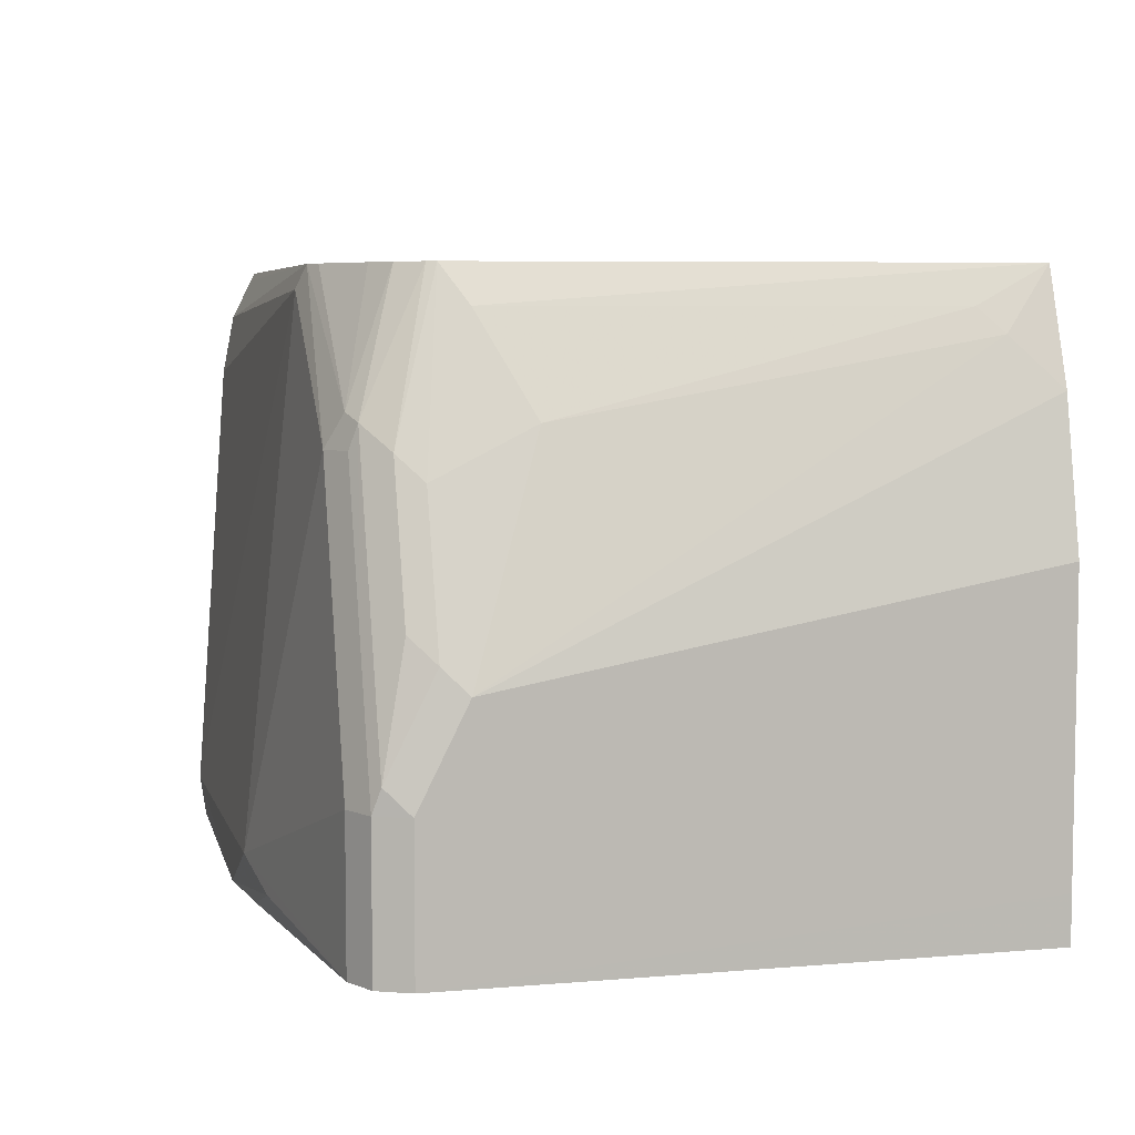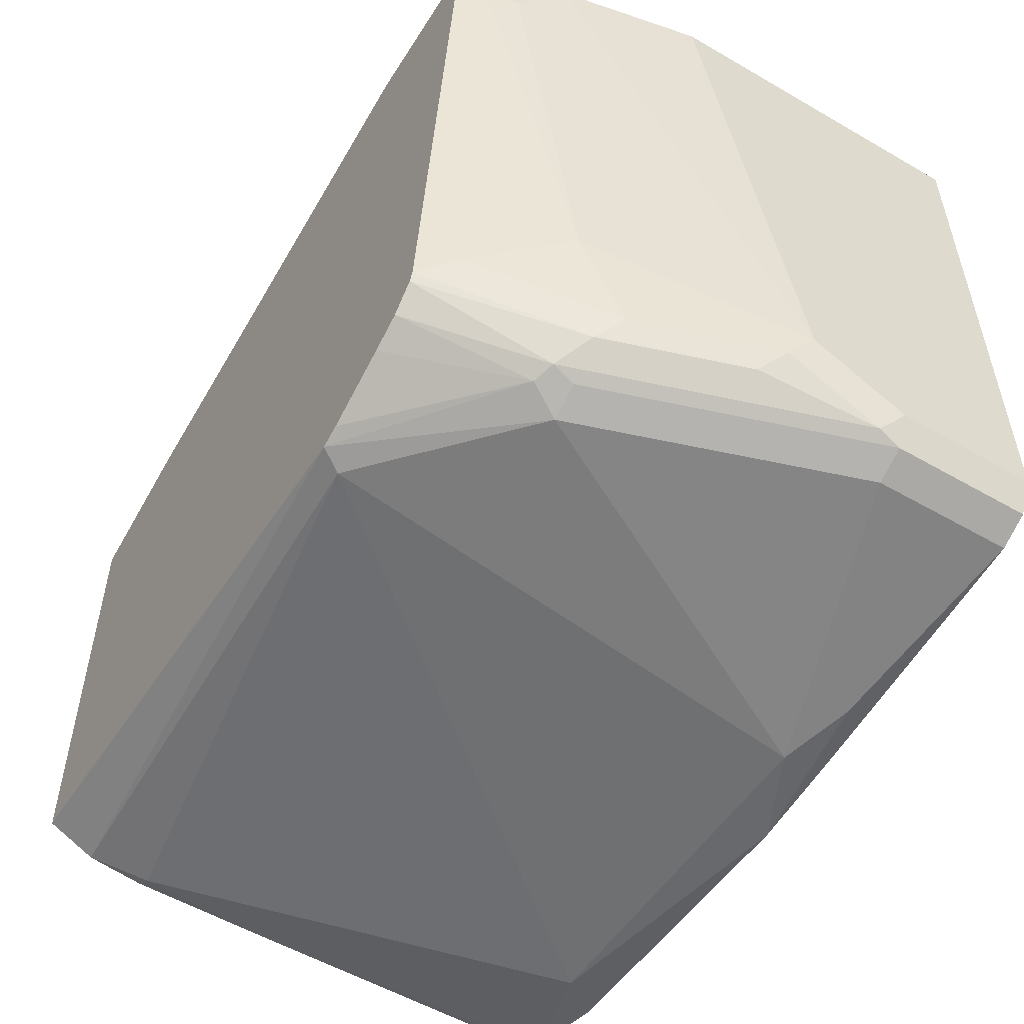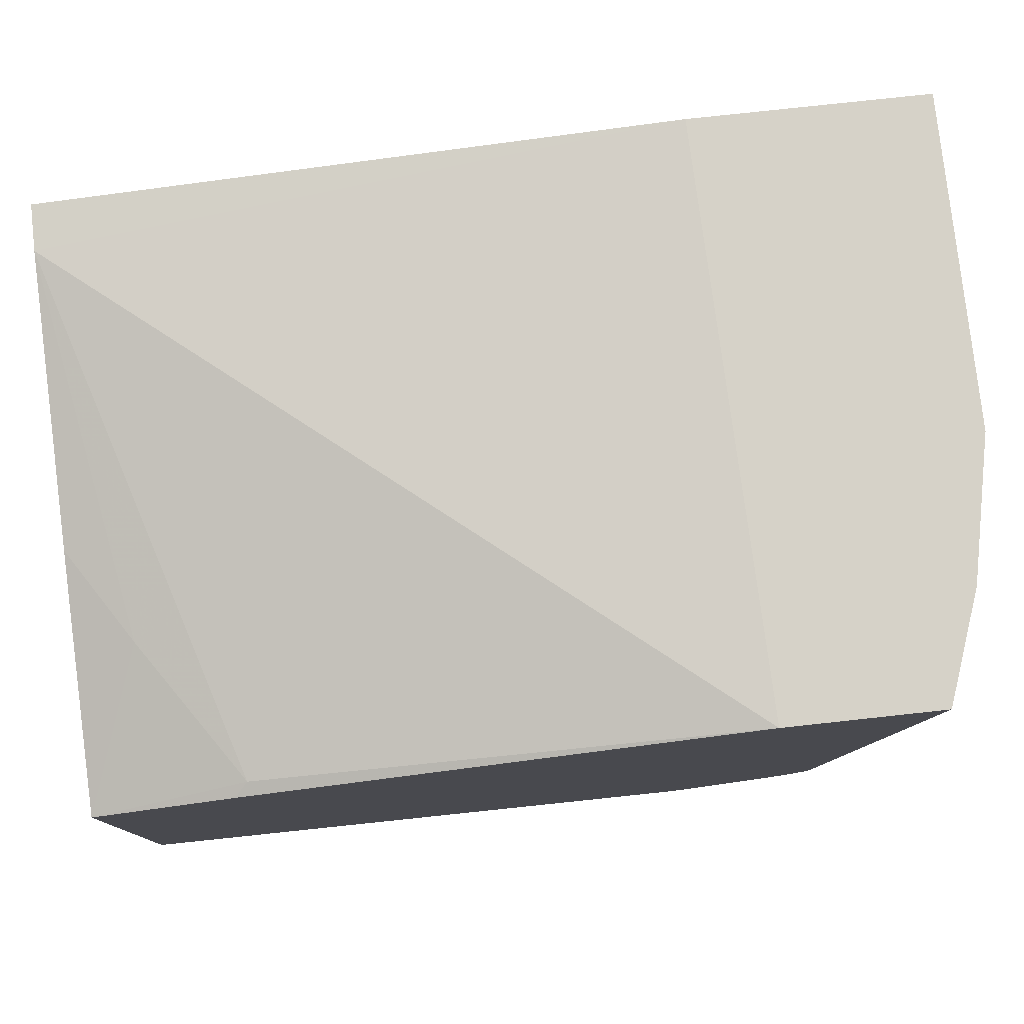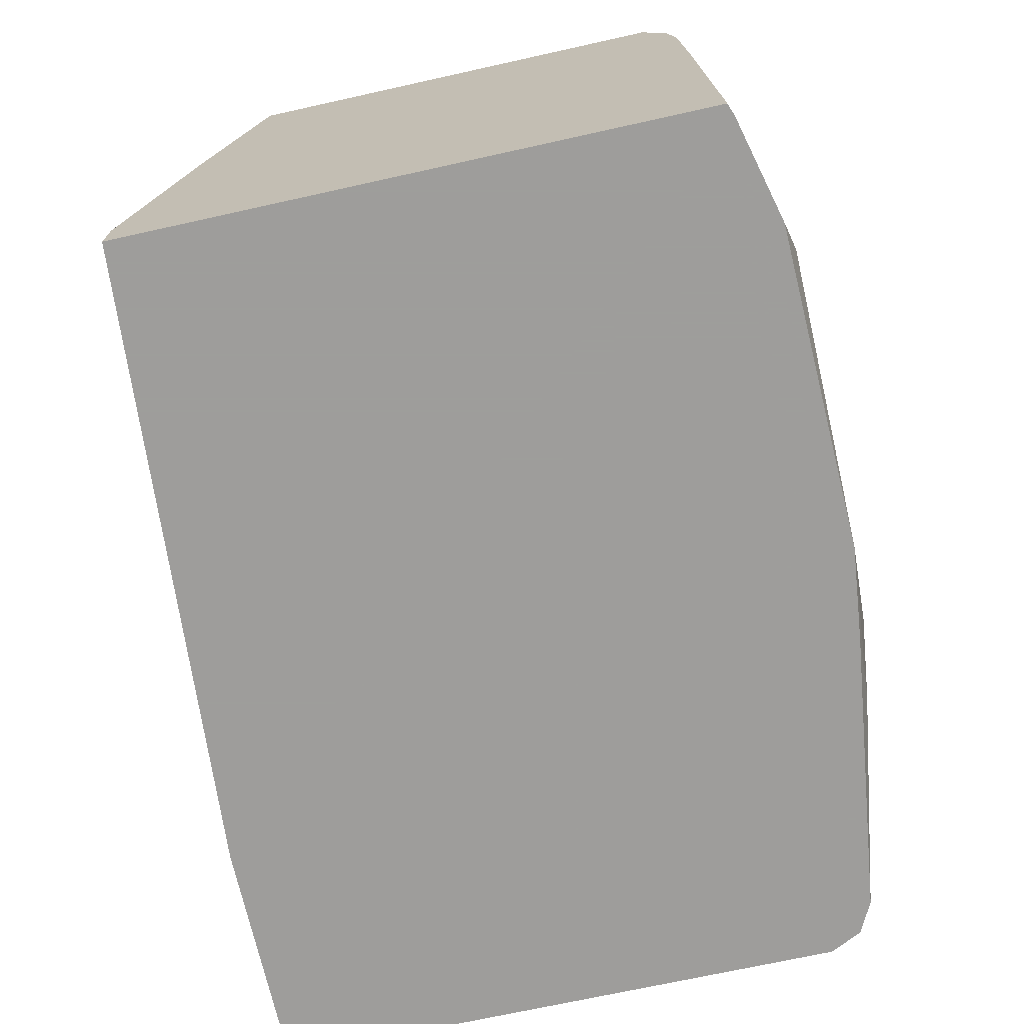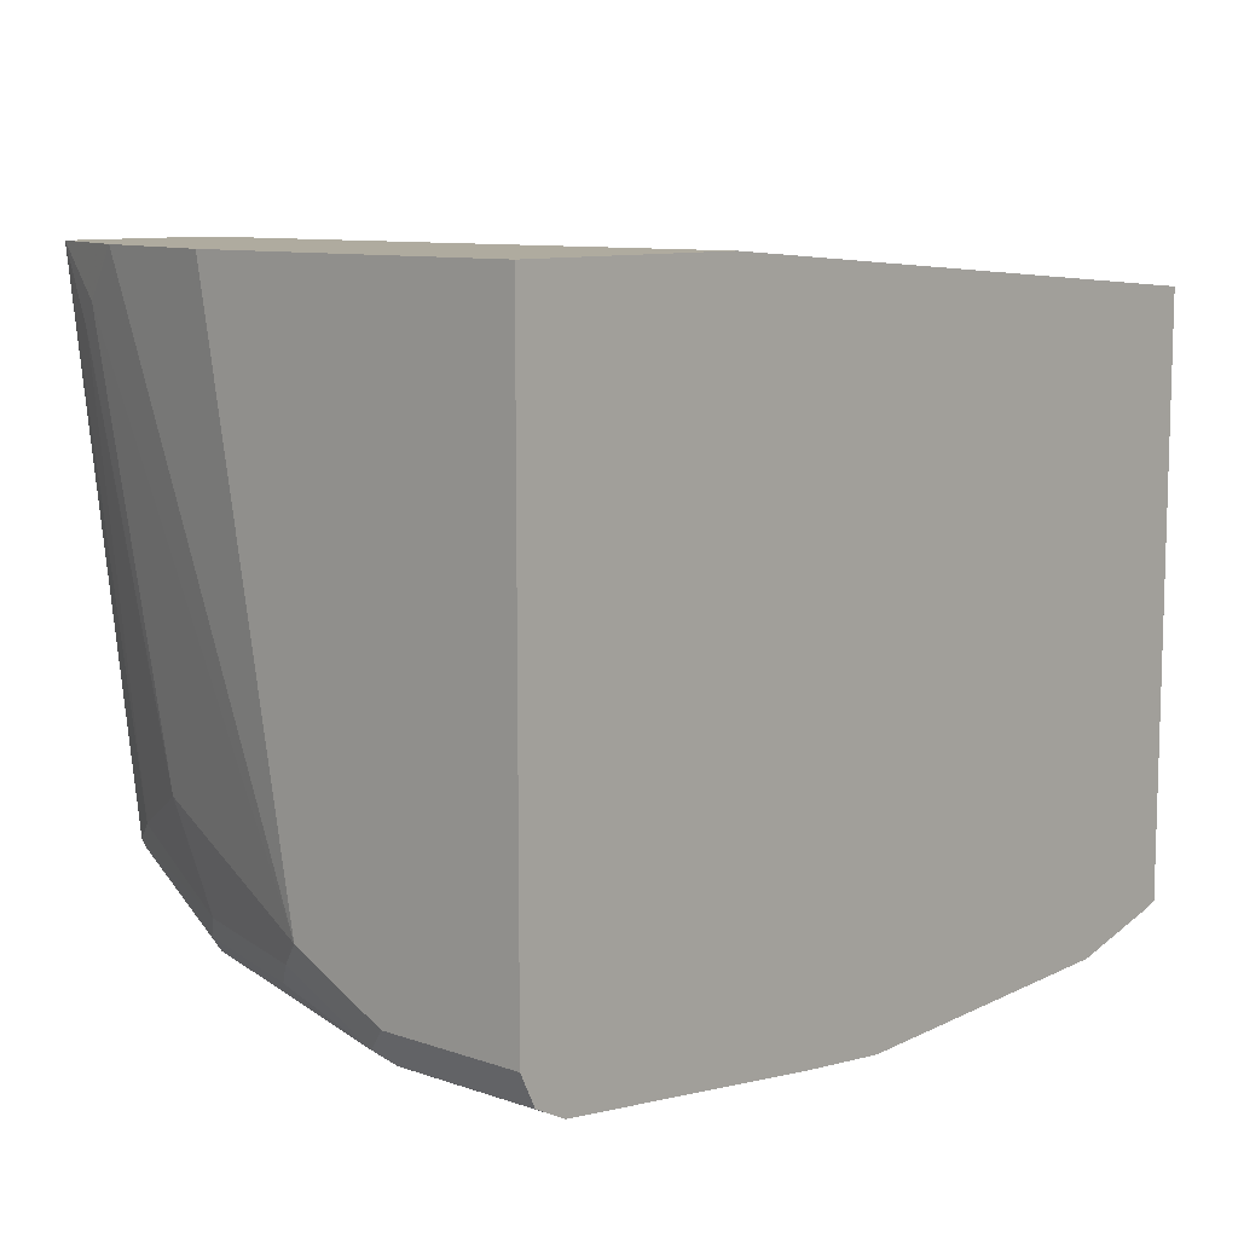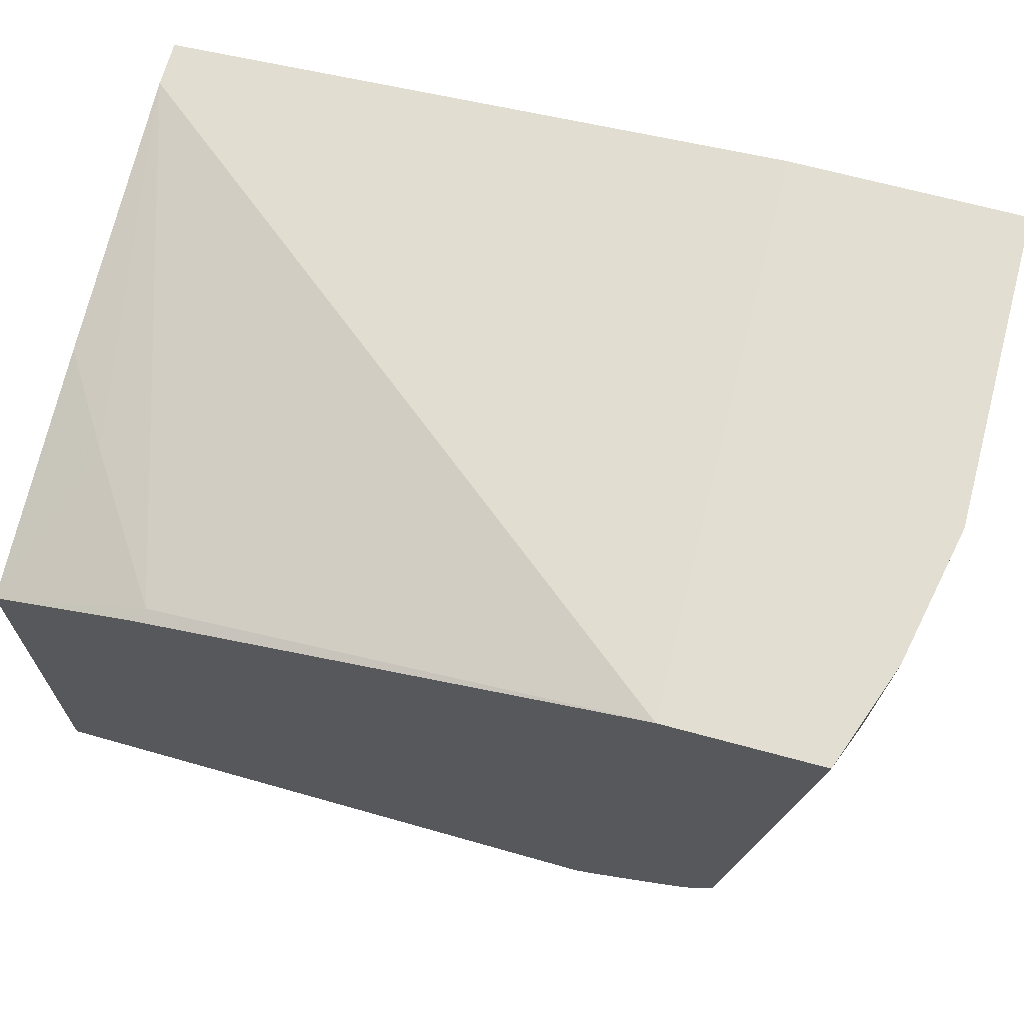
<metadata>
{"format":"obj","ext":"obj","renderer":"f3d","projection":"perspective","resolution":1024,"background":"white","views":[{"elev":6.0,"azim":75.5,"up":"+Z"},{"elev":-52.7,"azim":58.3,"up":"+Y"},{"elev":78.2,"azim":-6.2,"up":"+Y"},{"elev":-70.7,"azim":-77.5,"up":"+Z"},{"elev":9.6,"azim":131.6,"up":"+Y"},{"elev":67.6,"azim":15.2,"up":"+Y"}]}
</metadata>
<code>
v 0.02092 -0.3761 -0.6269
v -0.04177 -0.3552 -0.4388
v -0.04199 -0.3603 -0.6475
v 0.004224 -0.3719 -0.6475
v 0.1463 -0.3761 -0.6475
v 0.188 -0.3761 -0.6269
v 0.205 -0.3552 -0.4009
v -0.04729 -0.3495 -0.4123
v -0.04729 -0.3506 -0.419
v -0.04729 -0.3533 -0.4376
v -0.04729 -0.3552 -0.5015
v -0.04729 -0.3583 -0.6422
v -0.04729 -0.3583 -0.6475
v 0.188 -0.3715 -0.6475
v 0.2194 -0.3709 -0.6373
v 0.3134 -0.3552 -0.6475
v 0.3134 -0.3552 -0.585
v 0.2925 -0.3552 -0.5224
v 0.2716 -0.3552 -0.4597
v 0.211 -0.3514 -0.3912
v -0.04729 -0.3407 -0.3947
v -0.04729 -0.1045 -0.6475
v 0.3273 -0.3482 -0.6475
v 0.3273 -0.3482 -0.585
v 0.3065 -0.3482 -0.5224
v 0.2855 -0.3482 -0.4597
v 0.2786 -0.3482 -0.4458
v 0.2199 -0.3482 -0.3912
v -0.04729 -0.3389 -0.3912
v -0.04729 -0.1045 -0.6269
v 0.2302 -0.08349 -0.6475
v 0.3343 -0.3343 -0.6475
v 0.3343 -0.3343 -0.585
v 0.3291 -0.3448 -0.5746
v 0.2873 -0.3448 -0.4493
v 0.2647 -0.3273 -0.3912
v 0.2507 -0.3343 -0.3912
v -0.04729 -0.1463 -0.3912
v -0.04729 -0.1254 -0.5015
v -0.02088 -0.1254 -0.4597
v 0.02092 -0.1254 -0.397
v 0.2355 -0.08349 -0.3912
v 0.3343 -0.08349 -0.6475
v 0.3344 -0.08349 -0.6269
v 0.3344 -0.08349 -0.5015
v 0.3343 -0.3134 -0.5433
v 0.3291 -0.3239 -0.5328
v 0.3213 -0.3343 -0.5224
v 0.2753 -0.3173 -0.3912
v 0.3003 -0.3343 -0.4597
v 0.01506 -0.1283 -0.3912
v 0.3041 -0.08349 -0.3912
v 0.3213 -0.08349 -0.4389
v 0.3134 -0.1045 -0.4179
v 0.3082 -0.2821 -0.4493
v 0.3134 -0.3134 -0.4806
v 0.3082 -0.3239 -0.4702
v 0.2772 -0.3134 -0.3912
v 0.2873 -0.303 -0.4075
v 0.3082 -0.1149 -0.4075
f 31 52 53
f 33 46 47
f 30 42 31
f 31 42 52
f 31 53 45
f 33 45 46
f 31 44 43
f 32 43 44
f 32 44 45
f 32 45 33
f 30 41 42
f 31 45 44
f 30 40 41
f 25 35 26
f 27 37 28
f 27 36 37
f 27 35 36
f 26 35 27
f 25 34 35
f 24 34 25
f 24 33 34
f 23 33 24
f 22 30 31
f 20 29 21
f 20 38 29
f 30 39 40
f 33 47 34
f 57 59 58
f 34 48 35
f 20 51 38
f 55 57 56
f 55 59 57
f 55 60 59
f 54 60 55
f 52 54 53
f 52 60 54
f 52 59 60
f 52 58 59
f 50 57 58
f 49 50 58
f 48 57 50
f 34 47 48
f 47 57 48
f 46 56 57
f 46 55 56
f 46 54 55
f 46 53 54
f 45 53 46
f 41 51 42
f 38 40 39
f 38 41 40
f 38 51 41
f 35 50 49
f 35 48 50
f 35 49 36
f 46 57 47
f 20 42 51
f 23 32 33
f 20 58 52
f 6 16 17
f 6 15 16
f 5 15 6
f 5 14 15
f 3 5 4
f 3 14 5
f 3 16 14
f 3 23 16
f 3 32 23
f 3 43 32
f 3 31 43
f 3 22 31
f 6 17 18
f 3 12 13
f 2 7 8
f 2 11 3
f 2 10 11
f 2 9 10
f 2 8 9
f 1 7 2
f 1 6 7
f 1 5 6
f 1 4 5
f 1 3 4
f 1 2 3
f 20 52 42
f 3 11 12
f 6 18 19
f 3 13 22
f 7 19 20
f 20 49 58
f 6 19 7
f 20 36 49
f 20 37 36
f 20 28 37
f 20 27 28
f 19 27 20
f 18 26 19
f 18 25 26
f 17 25 18
f 17 24 25
f 16 24 17
f 16 23 24
f 19 26 27
f 14 16 15
f 8 20 21
f 8 10 9
f 8 11 10
f 8 12 11
f 8 13 12
f 8 22 13
f 8 30 22
f 7 20 8
f 8 39 30
f 8 38 39
f 8 29 38
f 8 21 29

</code>
